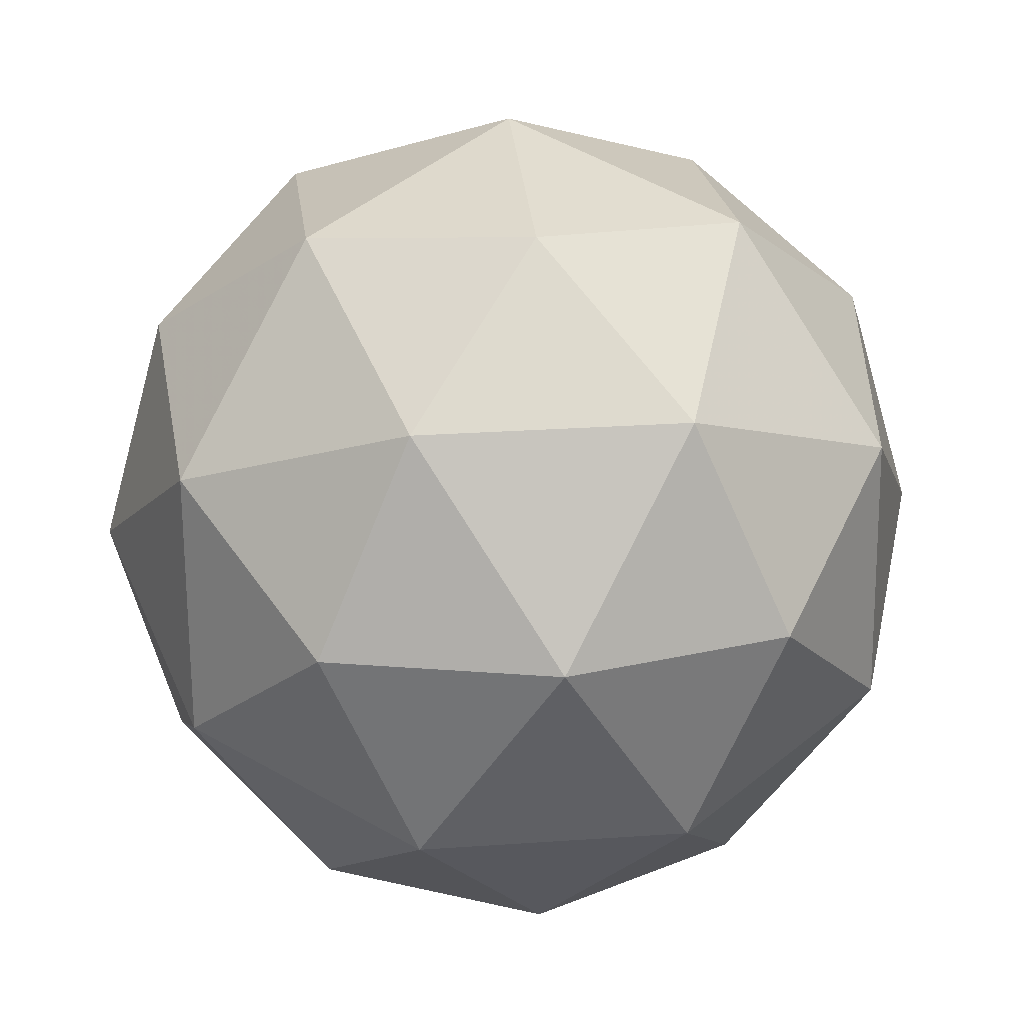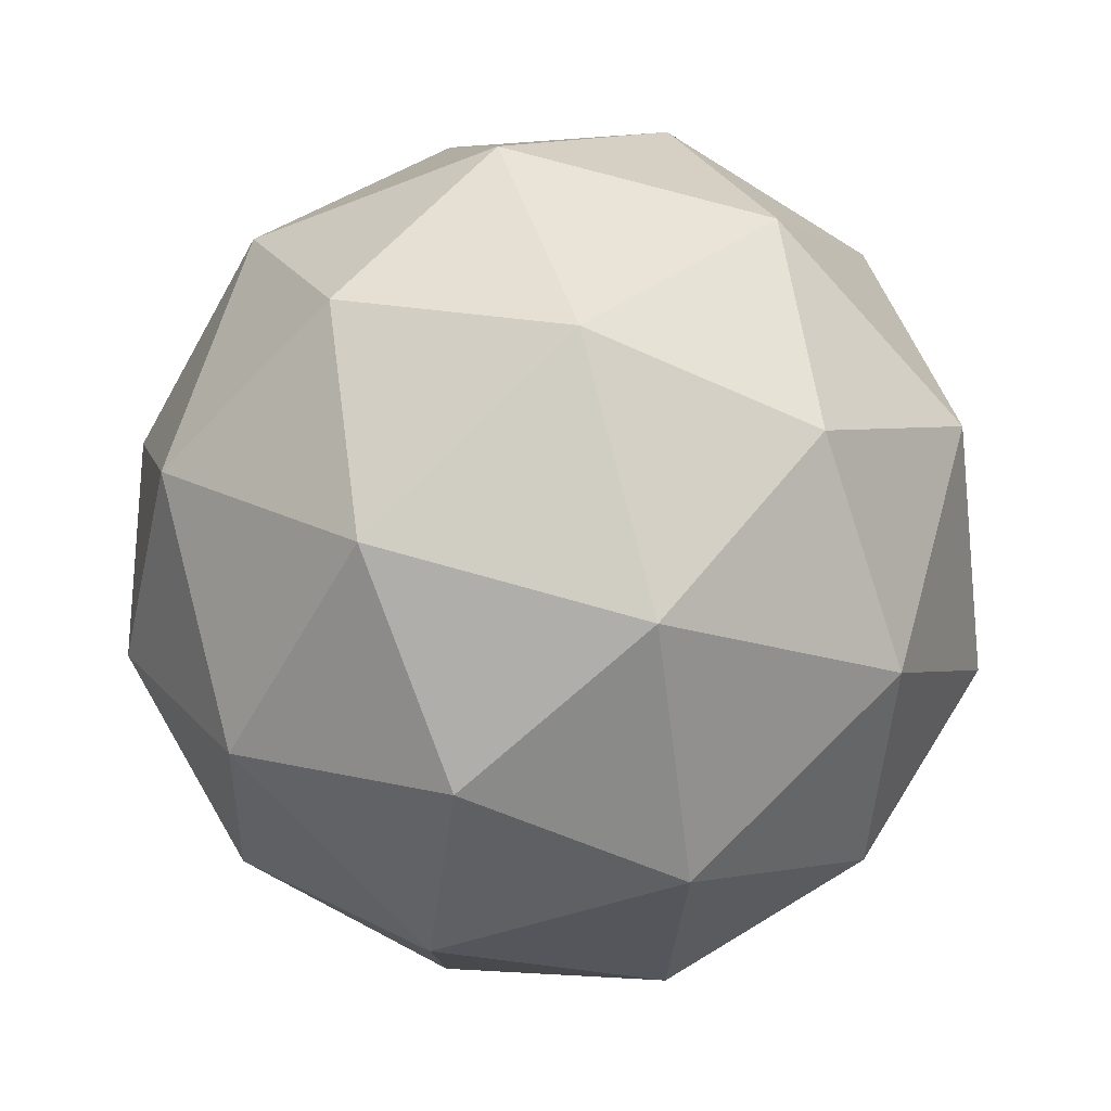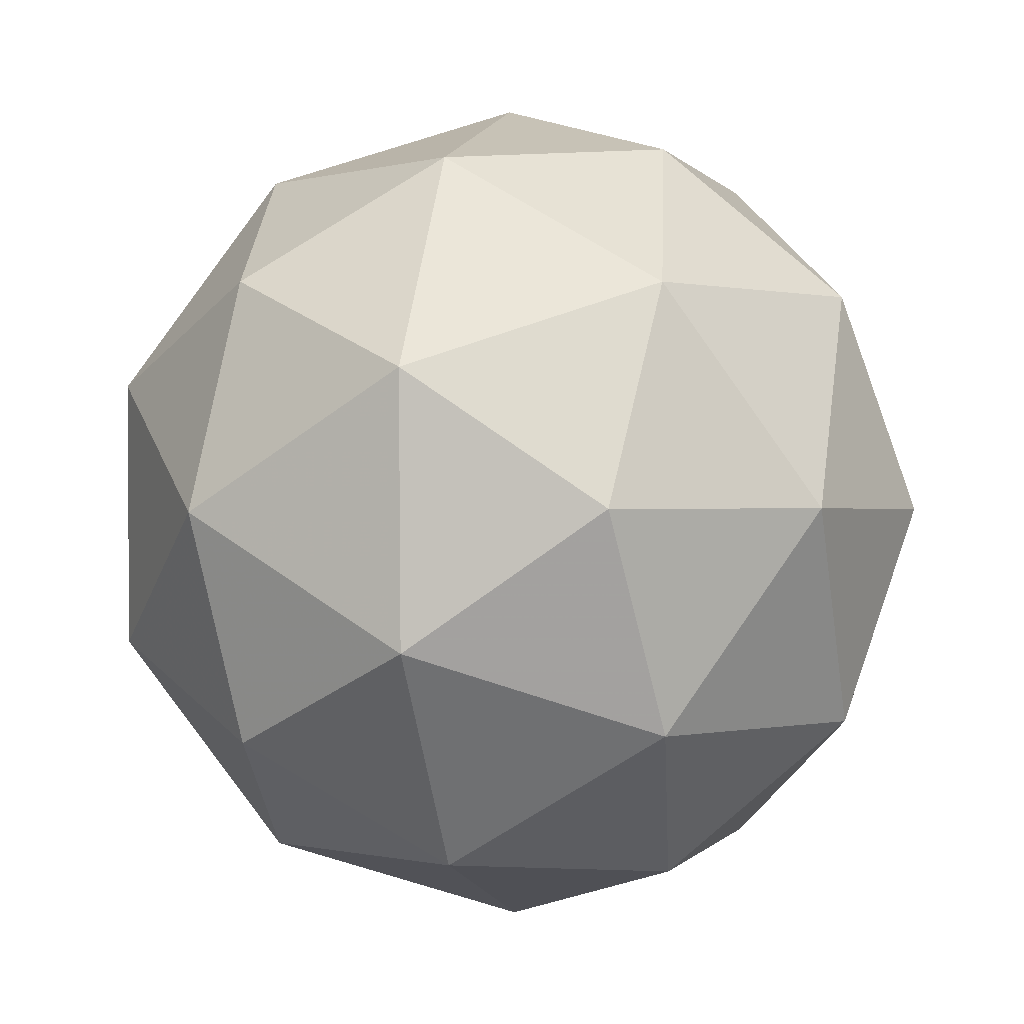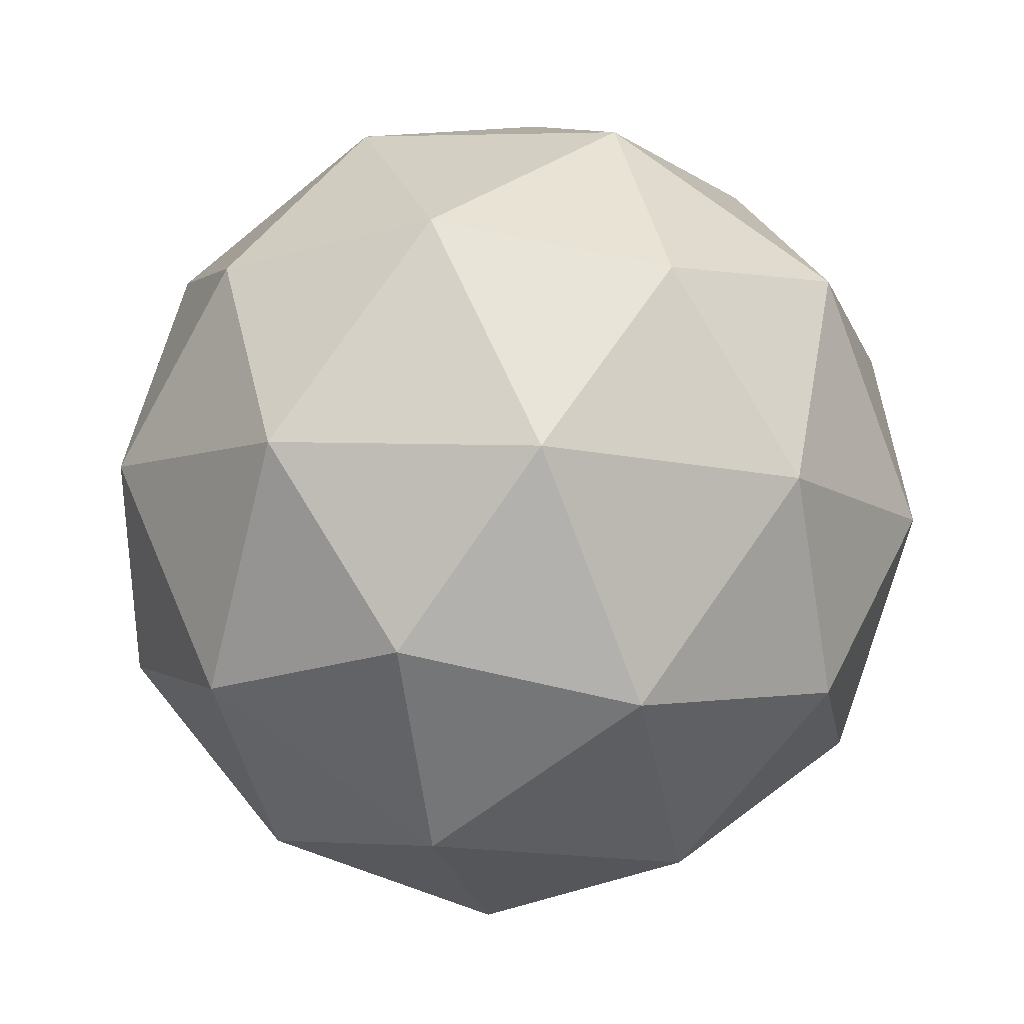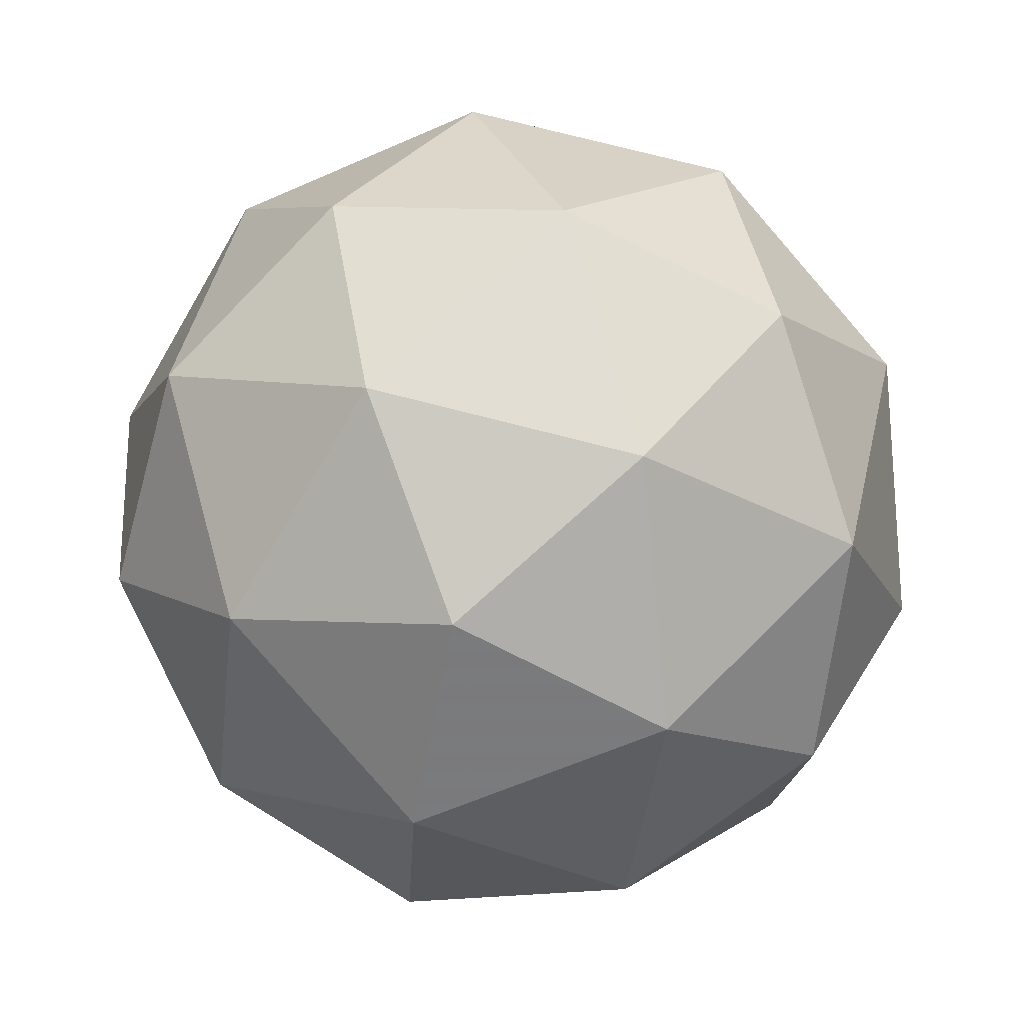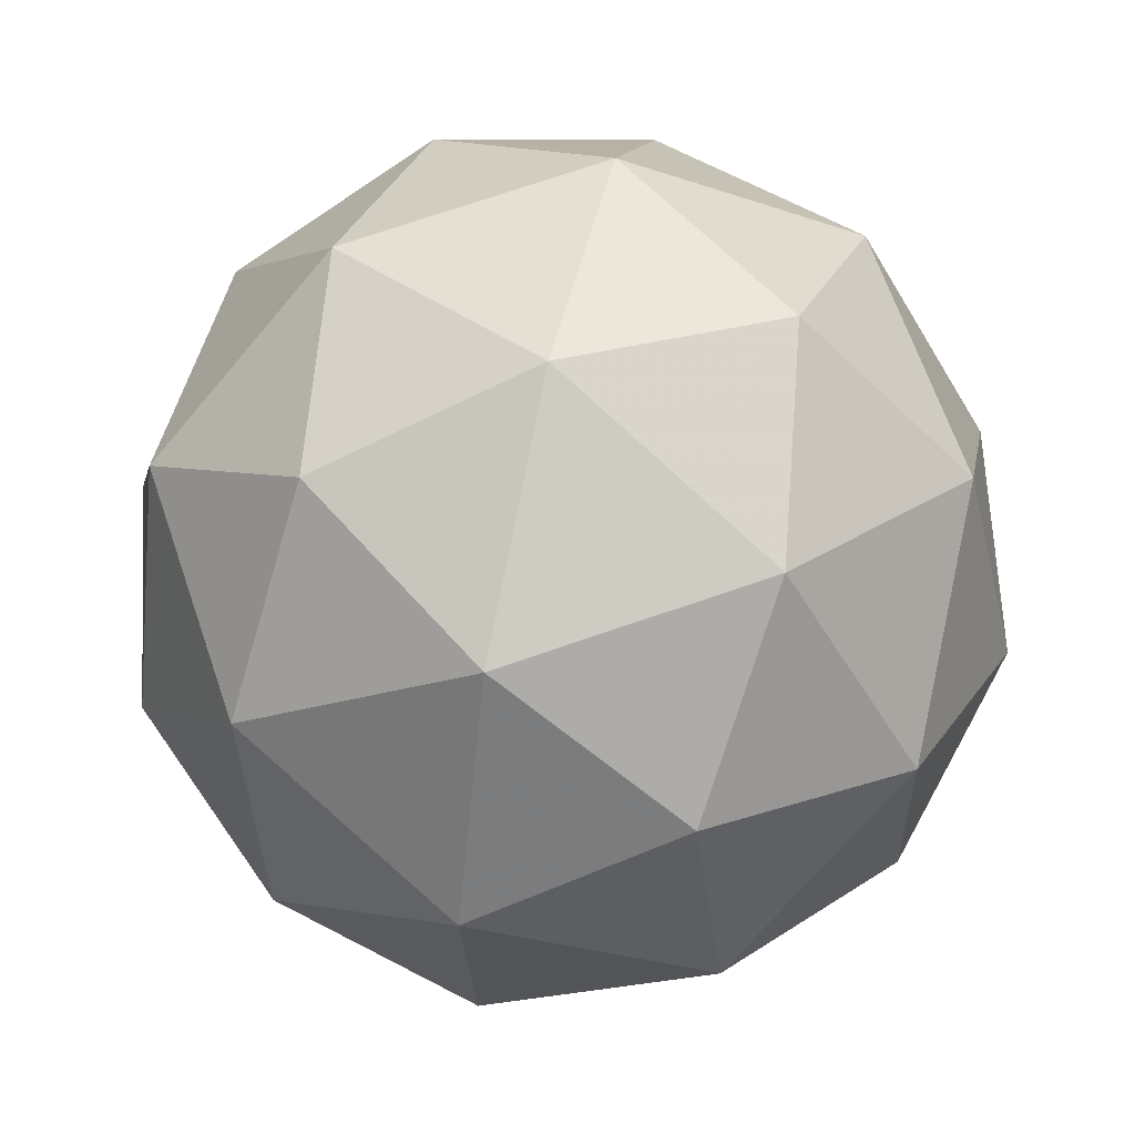
<metadata>
{"format":"obj","ext":"obj","renderer":"f3d","projection":"perspective","resolution":1024,"background":"white","views":[{"elev":-3.9,"azim":-53.6,"up":"+Y"},{"elev":22.3,"azim":-171.2,"up":"+Z"},{"elev":32.9,"azim":-144.9,"up":"+Z"},{"elev":-1.5,"azim":2.6,"up":"+Y"},{"elev":-78.1,"azim":83.3,"up":"+Y"},{"elev":24.1,"azim":97.9,"up":"+Z"}]}
</metadata>
<code>
v 0.7056 0.5777 -0.5663
v 0.6289 0.5859 -0.5326
v 0.6933 0.6308 -0.5023
v 0.762 0.5823 -0.5041
v 0.7401 0.5075 -0.5355
v 0.6579 0.5097 -0.5532
v 0.638 0.5956 -0.4496
v 0.7202 0.5934 -0.4319
v 0.7491 0.5172 -0.4525
v 0.6848 0.4723 -0.4828
v 0.6161 0.5208 -0.481
v 0.6725 0.5254 -0.4188
v 0.7012 0.6135 -0.5416
v 0.6634 0.5871 -0.5595
v 0.6562 0.6184 -0.5218
v 0.6354 0.5471 -0.5517
v 0.6805 0.5423 -0.5715
v 0.7416 0.585 -0.5427
v 0.7344 0.6163 -0.5051
v 0.7288 0.541 -0.5612
v 0.7619 0.5437 -0.5246
v 0.7008 0.501 -0.5534
v 0.6108 0.5536 -0.5093
v 0.6279 0.5088 -0.5214
v 0.6615 0.6241 -0.473
v 0.6237 0.5977 -0.4909
v 0.7502 0.5943 -0.4637
v 0.7098 0.6228 -0.4626
v 0.7544 0.5054 -0.4943
v 0.7672 0.5495 -0.4758
v 0.6683 0.4803 -0.5225
v 0.7166 0.479 -0.5121
v 0.6162 0.5594 -0.4605
v 0.6773 0.6021 -0.4317
v 0.7427 0.556 -0.4334
v 0.7219 0.4847 -0.4633
v 0.6437 0.4868 -0.48
v 0.6493 0.5621 -0.4239
v 0.6365 0.5181 -0.4424
v 0.6976 0.5608 -0.4136
v 0.7146 0.516 -0.4256
v 0.6768 0.4896 -0.4435
f 1 14 13
f 2 14 16
f 1 13 18
f 1 18 20
f 1 20 17
f 2 16 23
f 3 15 25
f 4 19 27
f 5 21 29
f 6 22 31
f 2 23 26
f 3 25 28
f 4 27 30
f 5 29 32
f 6 31 24
f 7 33 38
f 8 34 40
f 9 35 41
f 10 36 42
f 11 37 39
f 39 42 12
f 39 37 42
f 37 10 42
f 42 41 12
f 42 36 41
f 36 9 41
f 41 40 12
f 41 35 40
f 35 8 40
f 40 38 12
f 40 34 38
f 34 7 38
f 38 39 12
f 38 33 39
f 33 11 39
f 24 37 11
f 24 31 37
f 31 10 37
f 32 36 10
f 32 29 36
f 29 9 36
f 30 35 9
f 30 27 35
f 27 8 35
f 28 34 8
f 28 25 34
f 25 7 34
f 26 33 7
f 26 23 33
f 23 11 33
f 31 32 10
f 31 22 32
f 22 5 32
f 29 30 9
f 29 21 30
f 21 4 30
f 27 28 8
f 27 19 28
f 19 3 28
f 25 26 7
f 25 15 26
f 15 2 26
f 23 24 11
f 23 16 24
f 16 6 24
f 17 22 6
f 17 20 22
f 20 5 22
f 20 21 5
f 20 18 21
f 18 4 21
f 18 19 4
f 18 13 19
f 13 3 19
f 16 17 6
f 16 14 17
f 14 1 17
f 13 15 3
f 13 14 15
f 14 2 15

</code>
